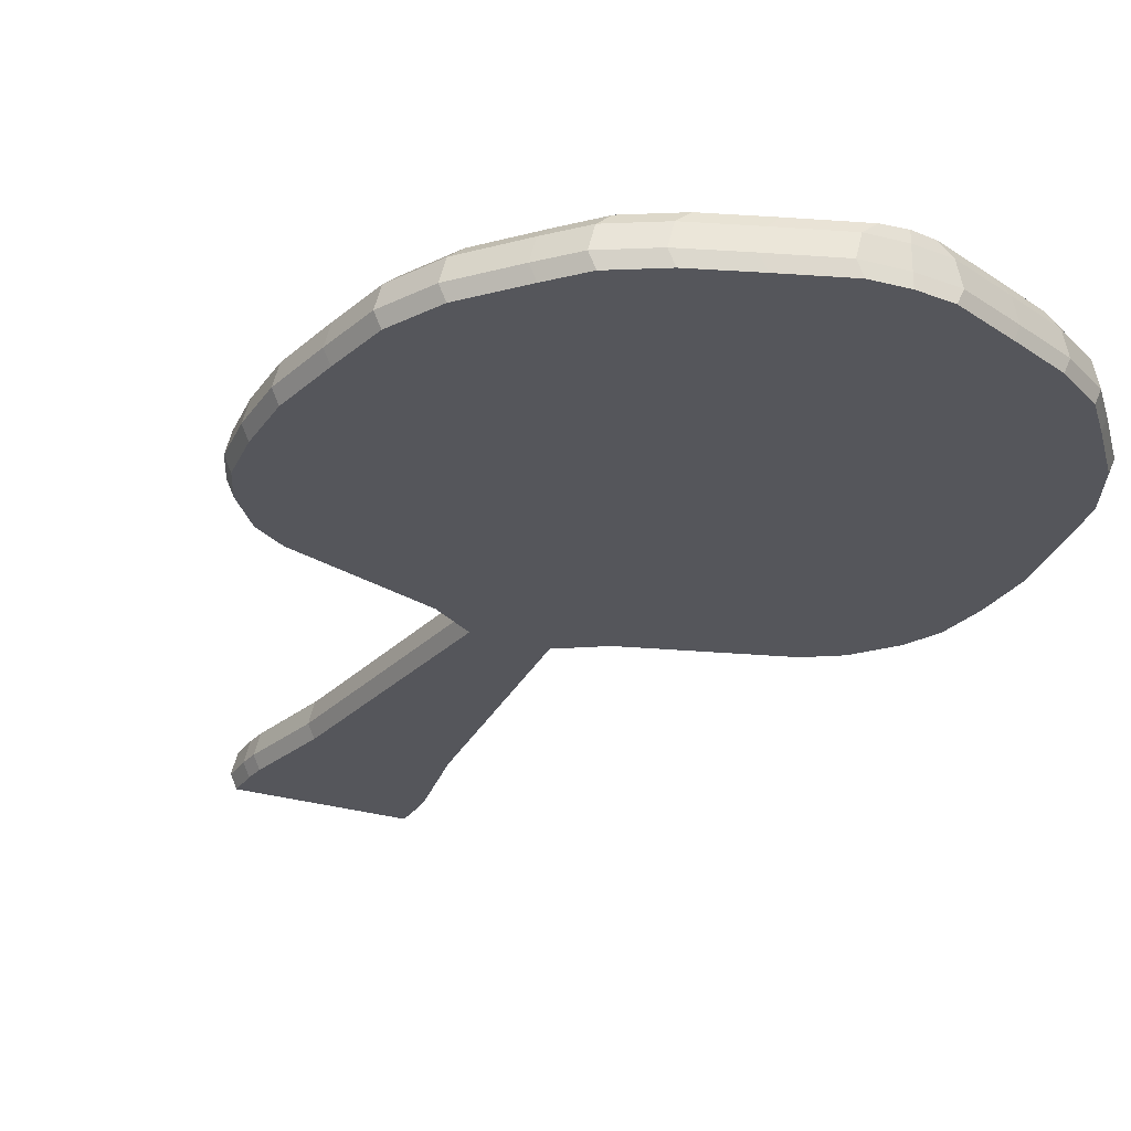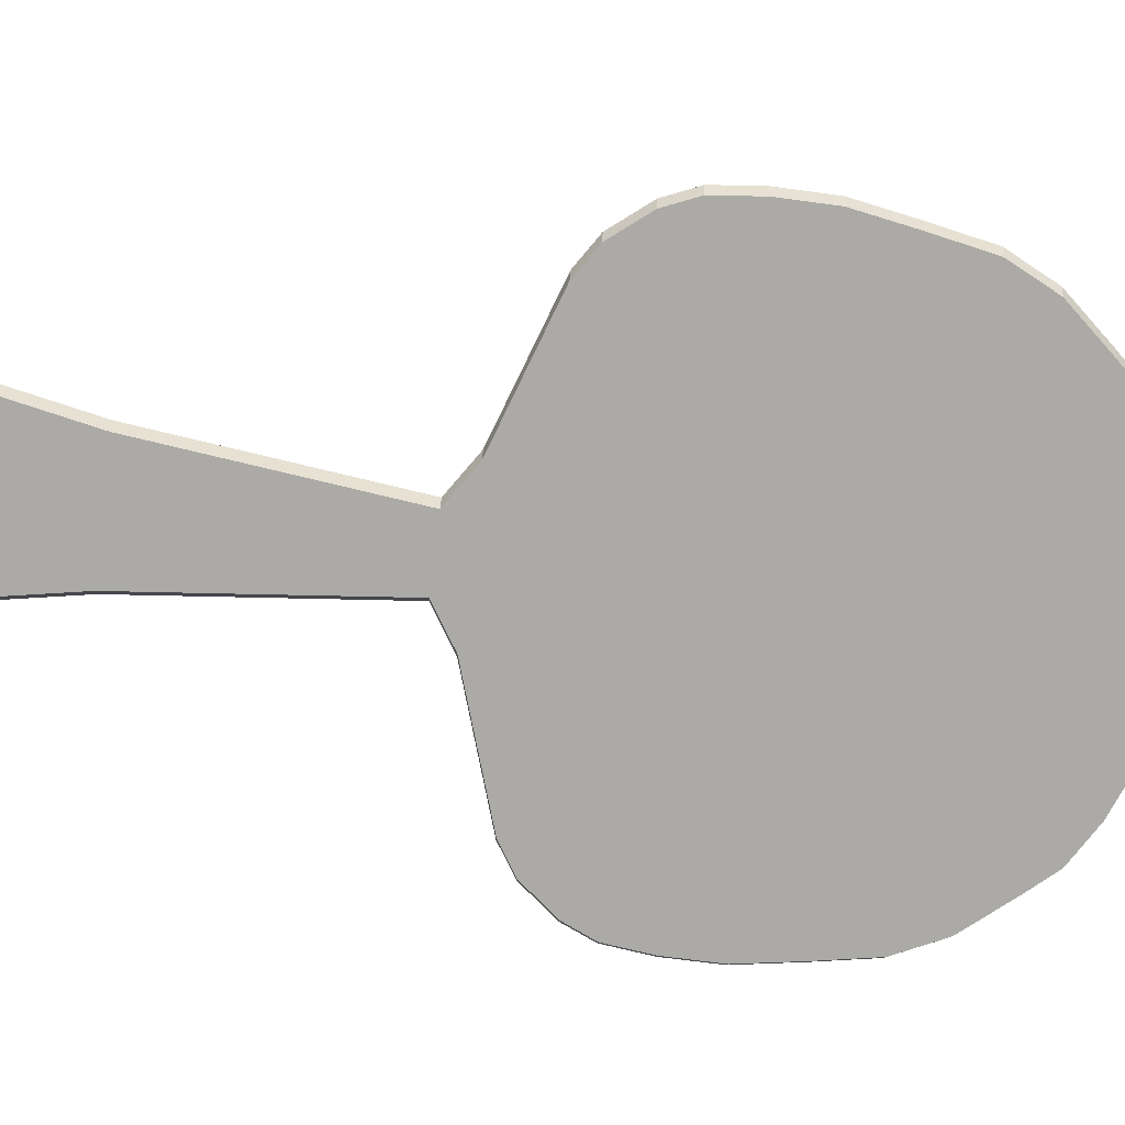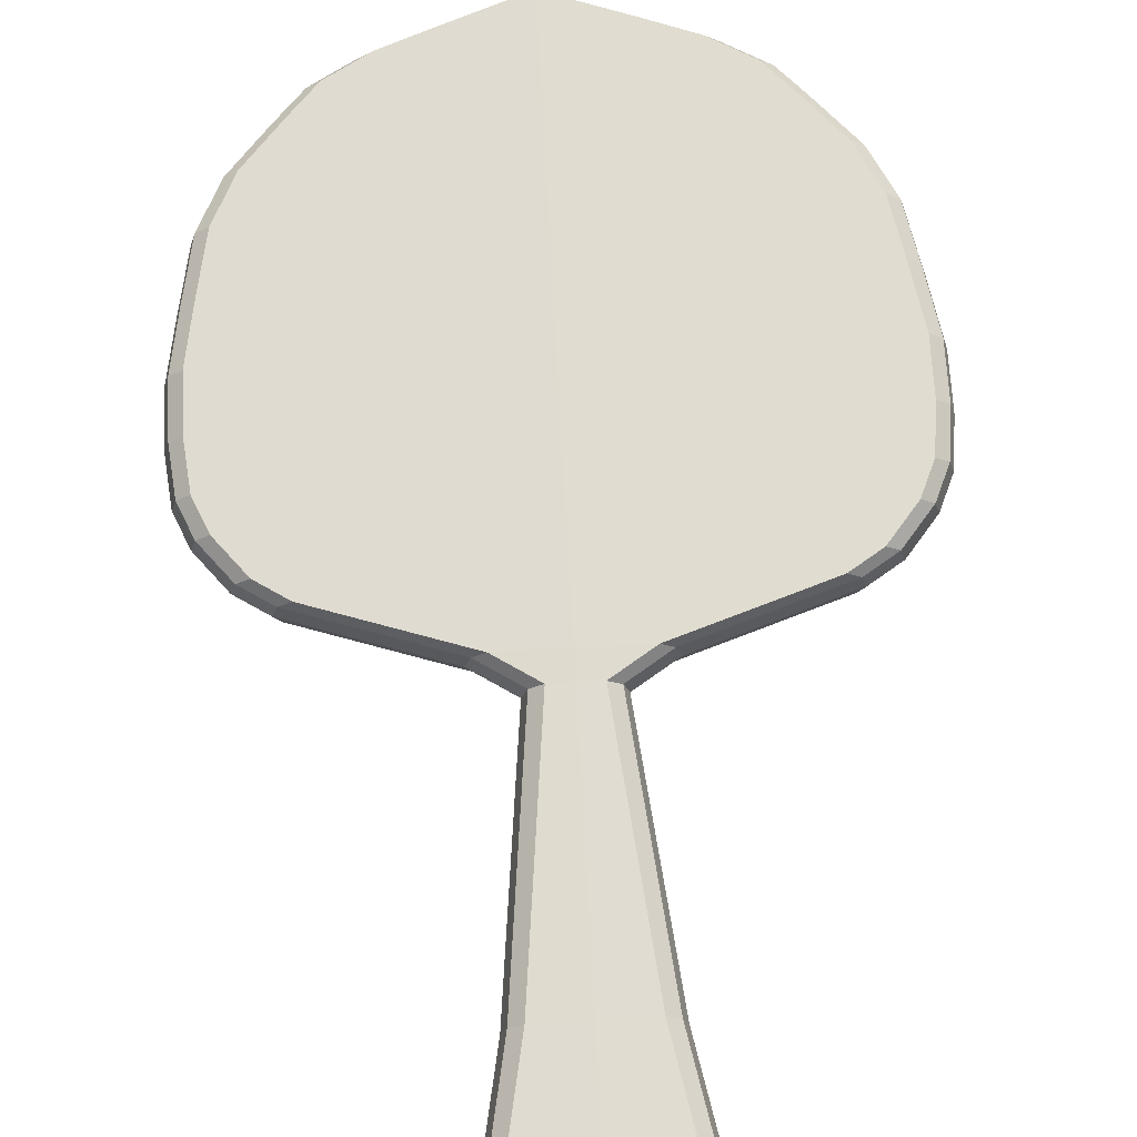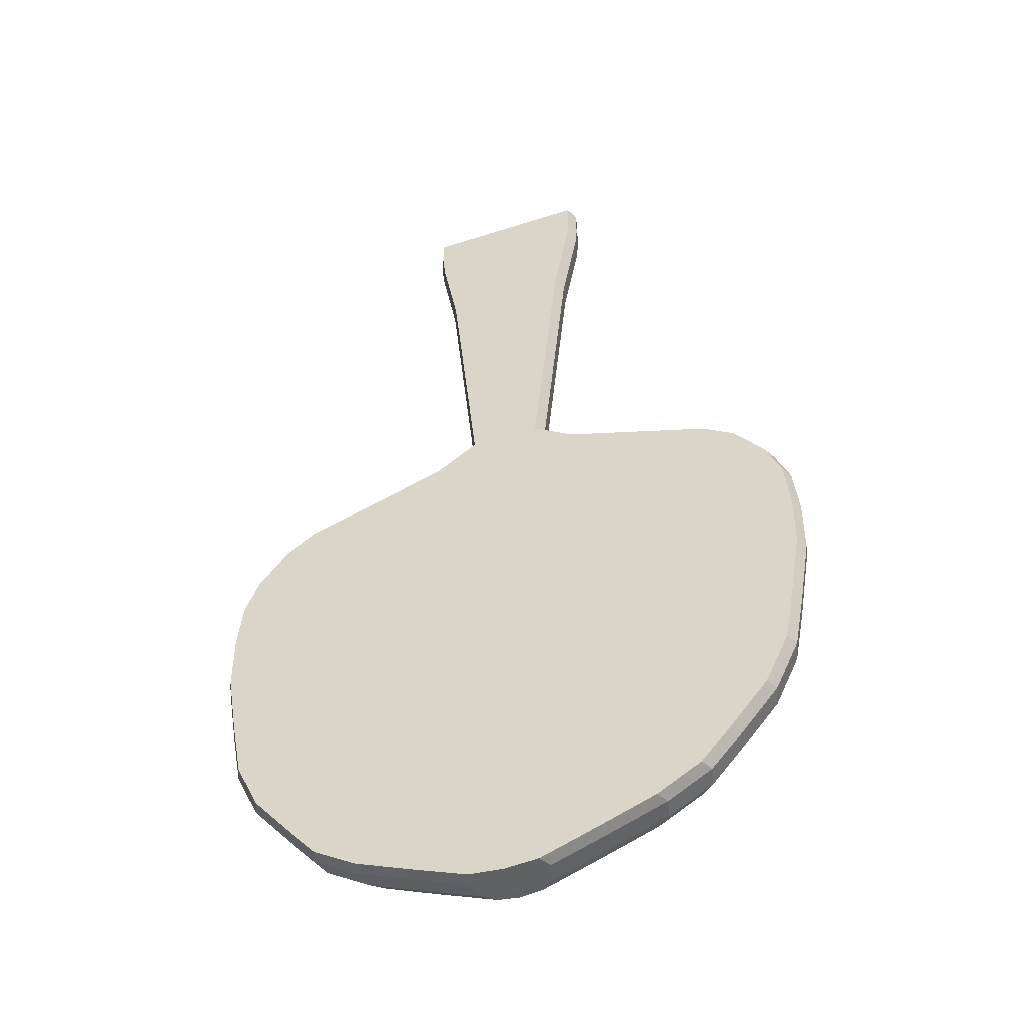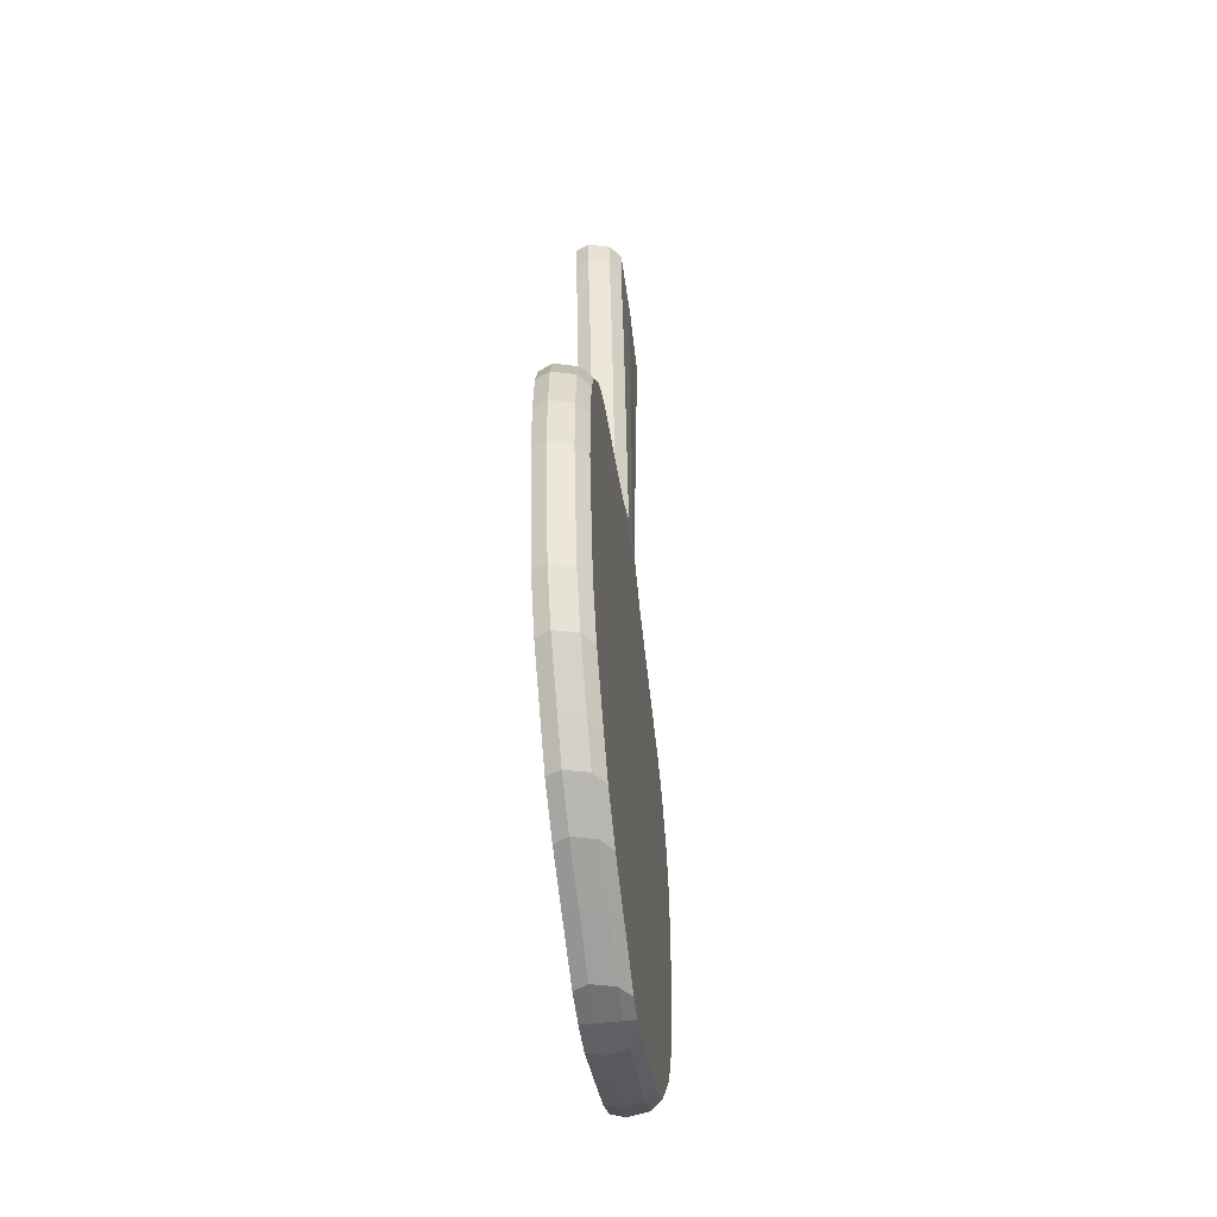
<metadata>
{"format":"obj","ext":"obj","renderer":"f3d","projection":"perspective","resolution":1024,"background":"white","views":[{"elev":-26.3,"azim":153.4,"up":"+Y"},{"elev":-75.9,"azim":82.6,"up":"+Y"},{"elev":69.8,"azim":-3.1,"up":"+Y"},{"elev":-47.1,"azim":20.1,"up":"+Z"},{"elev":-50.9,"azim":97.1,"up":"+Z"}]}
</metadata>
<code>
o Plane
v 1 0 7.277
v 1 0 7.277
v 0.8272 0.5492 6.648
v 0.9842 0.4211 6.648
v 1.052 0.1617 6.648
v 1.076 0.1617 7.277
v 1.008 0.4211 7.277
v 0.9766 0 6.648
v 0.8506 0.5492 7.277
v 0.9766 0 6.648
v 1 0 6.894
v 1 0 6.894
v 1.076 0.1617 6.894
v 1.008 0.4211 6.894
v 0.8506 0.5492 6.894
v 0.8272 0.5492 6.648
v 0.9842 0.4211 6.648
v 1.052 0.1617 6.648
v 0.9766 0 6.648
v 0.9766 0 6.648
v 0.8272 0.5492 6.648
v 0.9842 0.4211 6.648
v 1.052 0.1617 6.648
v 0.9766 0 6.648
v 0.9766 0 6.648
v 0.6235 0.5492 5.59
v 0.7805 0.4211 5.59
v 0.8486 0.1617 5.59
v 0.7729 0 5.59
v 0.7729 0 5.59
v 0.2841 0.5492 2.449
v 0.4411 0.4211 2.449
v 0.5093 0.1617 2.449
v 0.4336 0 2.449
v 0.4336 0 2.449
v 0.7958 0.5492 2.118
v 0.9528 0.4211 2.118
v 1.021 0.1617 2.118
v 0.9453 0 2.118
v 0.9453 0 2.118
v 0.7958 0.5492 2.118
v 0.9528 0.4211 2.118
v 1.021 0.1617 2.118
v 0.9453 0 2.118
v 1.021 0.1617 2.118
v 0.9453 0 2.118
v 0.9453 0 2.118
v 0.7958 0.5492 2.118
v 0.9528 0.4211 2.118
v 1.021 0.1617 2.118
v 0.9453 0 2.118
v 1.021 0.1617 2.118
v 0.9453 0 2.118
v 0.9453 0 2.118
v 0.7958 0.5492 2.118
v 0.9528 0.4211 2.118
v 1.021 0.1617 2.118
v 0.9453 0 2.118
v 2.804 0.1617 1.523
v 2.728 0 1.523
v 2.728 0 1.523
v 2.579 0.5492 1.523
v 2.736 0.4211 1.523
v 2.804 0.1617 1.523
v 2.728 0 1.523
v 3.191 0.1617 1.275
v 3.115 0 1.275
v 3.115 0 1.275
v 2.965 0.5492 1.275
v 3.122 0.4211 1.275
v 3.191 0.1617 1.275
v 3.115 0 1.275
v 3.56 0.1617 0.819
v 3.484 0 0.819
v 3.484 0 0.819
v 3.335 0.5492 0.819
v 3.492 0.4211 0.819
v 3.56 0.1617 0.819
v 3.484 0 0.819
v 3.74 0.1617 0.4053
v 3.664 0 0.4053
v 3.664 0 0.4053
v 3.514 0.5492 0.4053
v 3.671 0.4211 0.4053
v 3.74 0.1617 0.4053
v 3.664 0 0.4053
v 3.804 0.1617 -0.1877
v 3.729 0 -0.1877
v 3.729 0 -0.1877
v 3.579 0.5492 -0.1877
v 3.736 0.4211 -0.1877
v 3.804 0.1617 -0.1877
v 3.729 0 -0.1877
v 3.802 0.1617 -0.8805
v 3.726 0 -0.8805
v 3.726 0 -0.8805
v 3.577 0.5492 -0.8805
v 3.734 0.4211 -0.8805
v 3.802 0.1617 -0.8805
v 3.726 0 -0.8805
v 3.667 0.1617 -1.678
v 3.591 0 -1.678
v 3.591 0 -1.678
v 3.441 0.5492 -1.678
v 3.598 0.4211 -1.678
v 3.667 0.1617 -1.678
v 3.591 0 -1.678
v 3.53 0.1617 -2.397
v 3.454 0 -2.397
v 3.454 0 -2.397
v 3.305 0.5492 -2.397
v 3.462 0.4211 -2.397
v 3.53 0.1617 -2.397
v 3.454 0 -2.397
v 3.237 0.1617 -3.001
v 3.161 0 -3.001
v 3.161 0 -3.001
v 3.012 0.5492 -3.001
v 3.169 0.4211 -3.001
v 3.237 0.1617 -3.001
v 3.161 0 -3.001
v 2.733 0.1617 -3.586
v 2.658 0 -3.586
v 2.658 0 -3.586
v 2.508 0.5492 -3.586
v 2.665 0.4211 -3.586
v 2.733 0.1617 -3.586
v 2.658 0 -3.586
v 2.405 0.1617 -3.95
v 2.329 0 -3.95
v 2.329 0 -3.95
v 2.18 0.5492 -3.95
v 2.337 0.4211 -3.95
v 2.405 0.1617 -3.95
v 2.329 0 -3.95
v 1.875 0.1617 -4.258
v 1.8 0 -4.258
v 1.8 0 -4.258
v 1.65 0.5492 -4.258
v 1.807 0.4211 -4.258
v 1.875 0.1617 -4.258
v 1.8 0 -4.258
v 1.21 0.1617 -4.511
v 1.134 0 -4.511
v 1.134 0 -4.511
v 0.9845 0.5492 -4.511
v 1.142 0.4211 -4.511
v 1.21 0.1617 -4.511
v 1.134 0 -4.511
v 0.4974 0.1617 -4.772
v 0.4217 0 -4.772
v 0.4217 0 -4.772
v 0.2722 0.5492 -4.772
v 0.4292 0.4211 -4.772
v 0.4974 0.1617 -4.772
v 0.4217 0 -4.772
v 0 0.5615 6.648
v -1 0 7.277
v -1 0 7.277
v -0.8272 0.5492 6.648
v 0 0 7.277
v -0.9842 0.4211 6.648
v -1.052 0.1617 6.648
v -1.076 0.1617 7.277
v 0 0 6.648
v -1.008 0.4211 7.277
v -0.9766 0 6.648
v -0.8506 0.5492 7.277
v -0.9766 0 6.648
v 0 0.5615 7.277
v -1 0 6.894
v -1 0 6.894
v 0 0 6.894
v -1.076 0.1617 6.894
v -1.008 0.4211 6.894
v -0.8506 0.5492 6.894
v 0 0.5615 6.894
v 0 0.5615 6.648
v -0.8272 0.5492 6.648
v -0.9842 0.4211 6.648
v -1.052 0.1617 6.648
v 0 0 6.648
v -0.9766 0 6.648
v -0.9766 0 6.648
v 0 0.5615 6.648
v -0.8272 0.5492 6.648
v -0.9842 0.4211 6.648
v -1.052 0.1617 6.648
v 0 0 6.648
v -0.9766 0 6.648
v -0.9766 0 6.648
v 0 0.5615 5.59
v -0.6235 0.5492 5.59
v -0.7805 0.4211 5.59
v -0.8486 0.1617 5.59
v 0 0 5.59
v -0.7729 0 5.59
v -0.7729 0 5.59
v 0 0.5615 2.449
v -0.2841 0.5492 2.449
v -0.4411 0.4211 2.449
v -0.5093 0.1617 2.449
v 0 0 2.449
v -0.4336 0 2.449
v -0.4336 0 2.449
v 0 0.5615 2.118
v -0.7958 0.5492 2.118
v -0.9528 0.4211 2.118
v -1.021 0.1617 2.118
v 0 0 2.118
v -0.9453 0 2.118
v -0.9453 0 2.118
v -0.7958 0.5492 2.118
v -0.9528 0.4211 2.118
v -1.021 0.1617 2.118
v -0.9453 0 2.118
v -1.021 0.1617 2.118
v -0.9453 0 2.118
v -0.9453 0 2.118
v -0.7958 0.5492 2.118
v -0.9528 0.4211 2.118
v -1.021 0.1617 2.118
v -0.9453 0 2.118
v -1.021 0.1617 2.118
v -0.9453 0 2.118
v -0.9453 0 2.118
v -0.7958 0.5492 2.118
v -0.9528 0.4211 2.118
v -1.021 0.1617 2.118
v -0.9453 0 2.118
v -2.804 0.1617 1.523
v -2.728 0 1.523
v -2.728 0 1.523
v -2.579 0.5492 1.523
v -2.736 0.4211 1.523
v -2.804 0.1617 1.523
v -2.728 0 1.523
v -3.191 0.1617 1.275
v -3.115 0 1.275
v -3.115 0 1.275
v -2.965 0.5492 1.275
v -3.122 0.4211 1.275
v -3.191 0.1617 1.275
v -3.115 0 1.275
v -3.56 0.1617 0.819
v -3.484 0 0.819
v -3.484 0 0.819
v -3.335 0.5492 0.819
v -3.492 0.4211 0.819
v -3.56 0.1617 0.819
v -3.484 0 0.819
v -3.74 0.1617 0.4053
v -3.664 0 0.4053
v -3.664 0 0.4053
v -3.514 0.5492 0.4053
v -3.671 0.4211 0.4053
v -3.74 0.1617 0.4053
v -3.664 0 0.4053
v -3.804 0.1617 -0.1877
v -3.729 0 -0.1877
v -3.729 0 -0.1877
v -3.579 0.5492 -0.1877
v -3.736 0.4211 -0.1877
v -3.804 0.1617 -0.1877
v -3.729 0 -0.1877
v -3.802 0.1617 -0.8805
v -3.726 0 -0.8805
v -3.726 0 -0.8805
v -3.577 0.5492 -0.8805
v -3.734 0.4211 -0.8805
v -3.802 0.1617 -0.8805
v -3.726 0 -0.8805
v -3.667 0.1617 -1.678
v -3.591 0 -1.678
v -3.591 0 -1.678
v -3.441 0.5492 -1.678
v -3.598 0.4211 -1.678
v -3.667 0.1617 -1.678
v -3.591 0 -1.678
v -3.53 0.1617 -2.397
v -3.454 0 -2.397
v -3.454 0 -2.397
v -3.305 0.5492 -2.397
v -3.462 0.4211 -2.397
v -3.53 0.1617 -2.397
v -3.454 0 -2.397
v -3.237 0.1617 -3.001
v -3.161 0 -3.001
v -3.161 0 -3.001
v -3.012 0.5492 -3.001
v -3.169 0.4211 -3.001
v -3.237 0.1617 -3.001
v -3.161 0 -3.001
v -2.733 0.1617 -3.586
v -2.658 0 -3.586
v -2.658 0 -3.586
v -2.508 0.5492 -3.586
v -2.665 0.4211 -3.586
v -2.733 0.1617 -3.586
v -2.658 0 -3.586
v -2.405 0.1617 -3.95
v -2.329 0 -3.95
v -2.329 0 -3.95
v -2.18 0.5492 -3.95
v -2.337 0.4211 -3.95
v -2.405 0.1617 -3.95
v -2.329 0 -3.95
v -1.875 0.1617 -4.258
v -1.8 0 -4.258
v -1.8 0 -4.258
v -1.65 0.5492 -4.258
v -1.807 0.4211 -4.258
v -1.875 0.1617 -4.258
v -1.8 0 -4.258
v -1.21 0.1617 -4.511
v -1.134 0 -4.511
v -1.134 0 -4.511
v -0.9845 0.5492 -4.511
v -1.142 0.4211 -4.511
v -1.21 0.1617 -4.511
v -1.134 0 -4.511
v -0.4974 0.1617 -4.772
v -0.4217 0 -4.772
v -0.4217 0 -4.772
v -0.2722 0.5492 -4.772
v -0.4292 0.4211 -4.772
v -0.4974 0.1617 -4.772
v -0.4217 0 -4.772
v 0 0.1617 -4.807
v 0 0 -4.807
v 0 0 -4.807
v 0 0.5492 -4.807
v 0 0.4211 -4.807
v 0 0.1617 -4.807
v 0 0 -4.807
g Plane_Plane_None
f 15 177 157 3
f 11 1 2 12
f 12 2 6 13
f 13 6 7 14
f 14 7 9 15
f 15 9 170 177
f 13 14 4 5
f 11 12 8 10
f 14 15 3 4
f 12 13 5 8
f 173 11 10 165
f 161 1 11 173
f 8 5 18 19
f 3 157 178 16
f 4 3 16 17
f 10 8 19 20
f 165 10 20 182
f 5 4 17 18
f 18 17 22 23
f 20 19 24 25
f 17 16 21 22
f 19 18 23 24
f 182 20 25 189
f 16 178 185 21
f 25 24 29 30
f 22 21 26 27
f 24 23 28 29
f 189 25 30 196
f 21 185 192 26
f 23 22 27 28
f 27 26 31 32
f 29 28 33 34
f 196 30 35 203
f 26 192 199 31
f 28 27 32 33
f 30 29 34 35
f 161 170 9 7 6 2 1
f 32 31 36 37
f 34 33 38 39
f 203 35 40 210
f 31 199 206 36
f 33 32 37 38
f 35 34 39 40
f 37 36 41 42
f 38 37 42 43
f 42 41 48 49
f 40 39 46 47
f 38 43 50 45
f 39 38 45 46
f 43 42 49 50
f 40 44 51 47
f 45 50 57 52
f 50 49 56 57
f 47 46 53 54
f 47 51 58 54
f 49 48 55 56
f 46 45 52 53
f 52 57 64 59
f 57 56 63 64
f 54 53 60 61
f 54 58 65 61
f 56 55 62 63
f 53 52 59 60
f 59 64 71 66
f 64 63 70 71
f 61 60 67 68
f 61 65 72 68
f 63 62 69 70
f 60 59 66 67
f 71 70 77 78
f 68 67 74 75
f 68 72 79 75
f 70 69 76 77
f 67 66 73 74
f 66 71 78 73
f 75 74 81 82
f 75 79 86 82
f 77 76 83 84
f 74 73 80 81
f 73 78 85 80
f 78 77 84 85
f 82 81 88 89
f 82 86 93 89
f 84 83 90 91
f 81 80 87 88
f 80 85 92 87
f 85 84 91 92
f 89 93 100 96
f 91 90 97 98
f 88 87 94 95
f 87 92 99 94
f 92 91 98 99
f 89 88 95 96
f 96 100 107 103
f 98 97 104 105
f 95 94 101 102
f 94 99 106 101
f 99 98 105 106
f 96 95 102 103
f 103 107 114 110
f 105 104 111 112
f 102 101 108 109
f 101 106 113 108
f 106 105 112 113
f 103 102 109 110
f 112 111 118 119
f 109 108 115 116
f 108 113 120 115
f 113 112 119 120
f 110 109 116 117
f 110 114 121 117
f 116 115 122 123
f 115 120 127 122
f 120 119 126 127
f 117 116 123 124
f 117 121 128 124
f 119 118 125 126
f 122 127 134 129
f 127 126 133 134
f 124 123 130 131
f 124 128 135 131
f 126 125 132 133
f 123 122 129 130
f 129 134 141 136
f 134 133 140 141
f 131 130 137 138
f 131 135 142 138
f 133 132 139 140
f 130 129 136 137
f 136 141 148 143
f 141 140 147 148
f 138 137 144 145
f 138 142 149 145
f 140 139 146 147
f 137 136 143 144
f 143 148 155 150
f 148 147 154 155
f 145 144 151 152
f 145 149 156 152
f 147 146 153 154
f 144 143 150 151
f 155 154 333 334
f 152 151 330 331
f 152 156 335 331
f 154 153 332 333
f 151 150 329 330
f 150 155 334 329
f 47 40 210 335 156 149 142 135 128 121 114 107 100 93 86 79 72 65 58 54
f 206 332 153 146 139 132 125 118 111 104 97 90 83 76 69 62 55 48 41 36
f 176 160 157 177
f 171 172 159 158
f 172 174 164 159
f 174 175 166 164
f 175 176 168 166
f 176 177 170 168
f 174 163 162 175
f 171 169 167 172
f 175 162 160 176
f 172 167 163 174
f 173 165 169 171
f 161 173 171 158
f 167 183 181 163
f 160 179 178 157
f 162 180 179 160
f 169 184 183 167
f 165 182 184 169
f 163 181 180 162
f 181 188 187 180
f 184 191 190 183
f 180 187 186 179
f 183 190 188 181
f 182 189 191 184
f 179 186 185 178
f 191 198 197 190
f 187 194 193 186
f 190 197 195 188
f 189 196 198 191
f 186 193 192 185
f 188 195 194 187
f 194 201 200 193
f 197 204 202 195
f 196 203 205 198
f 193 200 199 192
f 195 202 201 194
f 198 205 204 197
f 161 158 159 164 166 168 170
f 201 208 207 200
f 204 211 209 202
f 203 210 212 205
f 200 207 206 199
f 202 209 208 201
f 205 212 211 204
f 208 214 213 207
f 209 215 214 208
f 214 221 220 213
f 212 219 218 211
f 209 217 222 215
f 211 218 217 209
f 215 222 221 214
f 212 219 223 216
f 217 224 229 222
f 222 229 228 221
f 219 226 225 218
f 219 226 230 223
f 221 228 227 220
f 218 225 224 217
f 224 231 236 229
f 229 236 235 228
f 226 233 232 225
f 226 233 237 230
f 228 235 234 227
f 225 232 231 224
f 231 238 243 236
f 236 243 242 235
f 233 240 239 232
f 233 240 244 237
f 235 242 241 234
f 232 239 238 231
f 243 250 249 242
f 240 247 246 239
f 240 247 251 244
f 242 249 248 241
f 239 246 245 238
f 238 245 250 243
f 247 254 253 246
f 247 254 258 251
f 249 256 255 248
f 246 253 252 245
f 245 252 257 250
f 250 257 256 249
f 254 261 260 253
f 254 261 265 258
f 256 263 262 255
f 253 260 259 252
f 252 259 264 257
f 257 264 263 256
f 261 268 272 265
f 263 270 269 262
f 260 267 266 259
f 259 266 271 264
f 264 271 270 263
f 261 268 267 260
f 268 275 279 272
f 270 277 276 269
f 267 274 273 266
f 266 273 278 271
f 271 278 277 270
f 268 275 274 267
f 275 282 286 279
f 277 284 283 276
f 274 281 280 273
f 273 280 285 278
f 278 285 284 277
f 275 282 281 274
f 284 291 290 283
f 281 288 287 280
f 280 287 292 285
f 285 292 291 284
f 282 289 288 281
f 282 289 293 286
f 288 295 294 287
f 287 294 299 292
f 292 299 298 291
f 289 296 295 288
f 289 296 300 293
f 291 298 297 290
f 294 301 306 299
f 299 306 305 298
f 296 303 302 295
f 296 303 307 300
f 298 305 304 297
f 295 302 301 294
f 301 308 313 306
f 306 313 312 305
f 303 310 309 302
f 303 310 314 307
f 305 312 311 304
f 302 309 308 301
f 308 315 320 313
f 313 320 319 312
f 310 317 316 309
f 310 317 321 314
f 312 319 318 311
f 309 316 315 308
f 315 322 327 320
f 320 327 326 319
f 317 324 323 316
f 317 324 328 321
f 319 326 325 318
f 316 323 322 315
f 327 334 333 326
f 324 331 330 323
f 324 331 335 328
f 326 333 332 325
f 323 330 329 322
f 322 329 334 327
f 219 226 230 237 244 251 258 265 272 279 286 293 300 307 314 321 328 335 210 212
f 206 207 213 220 227 234 241 248 255 262 269 276 283 290 297 304 311 318 325 332

</code>
